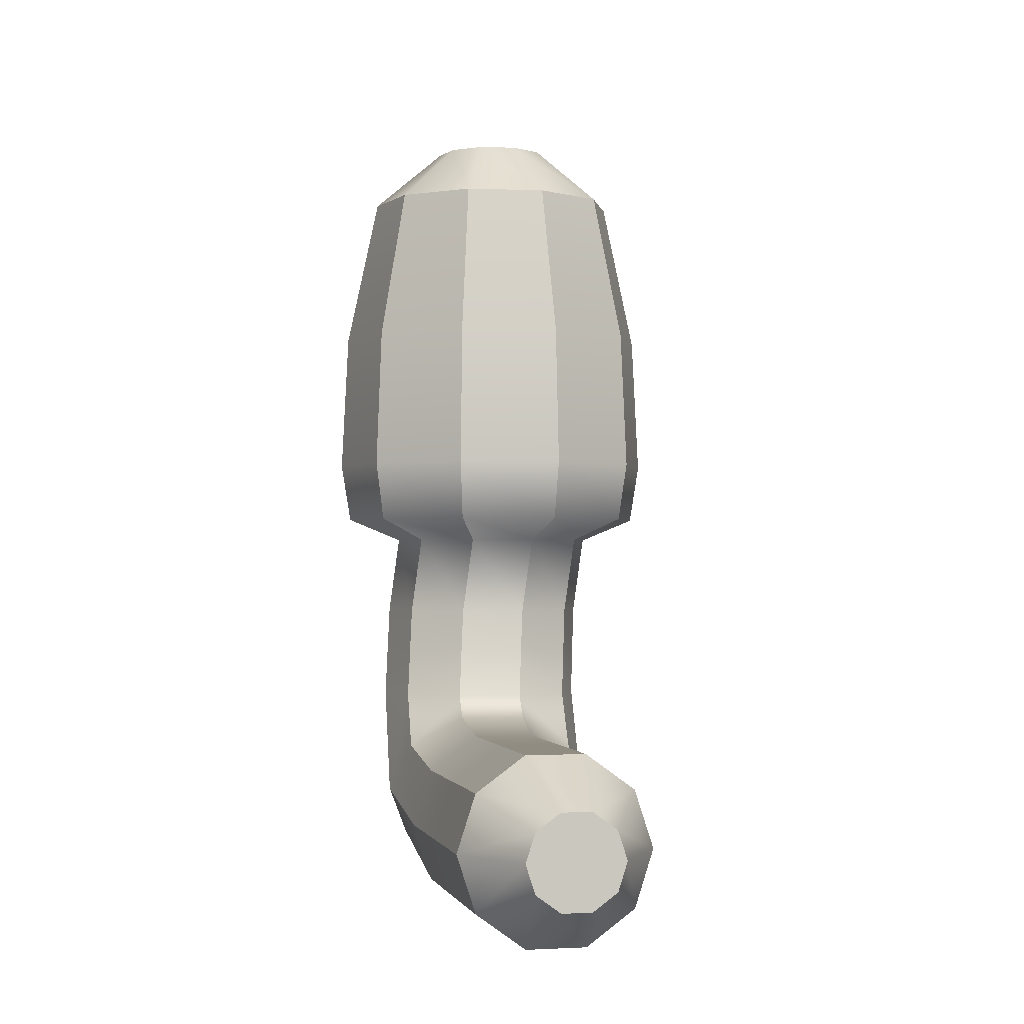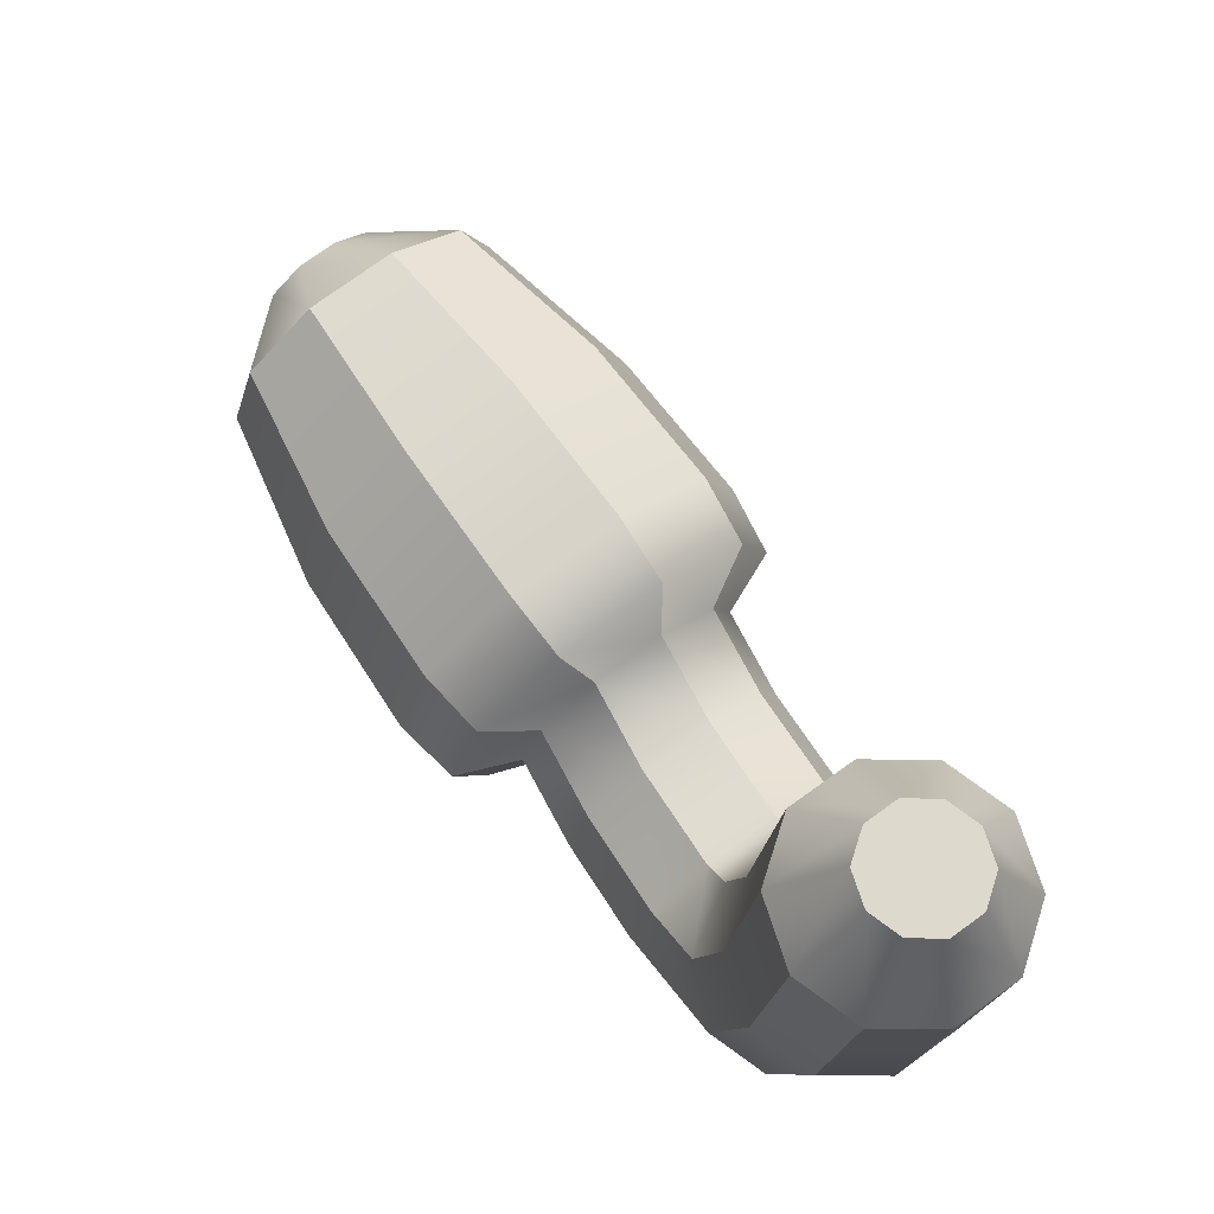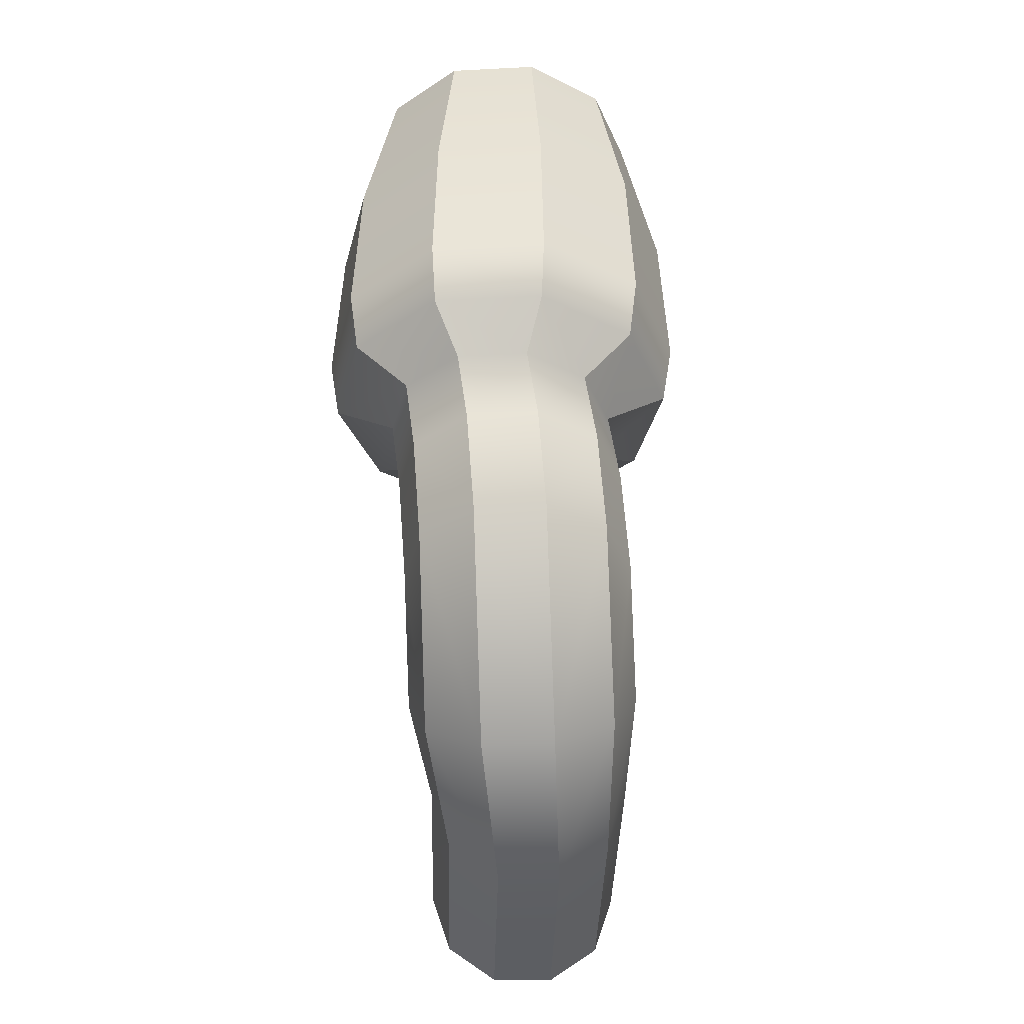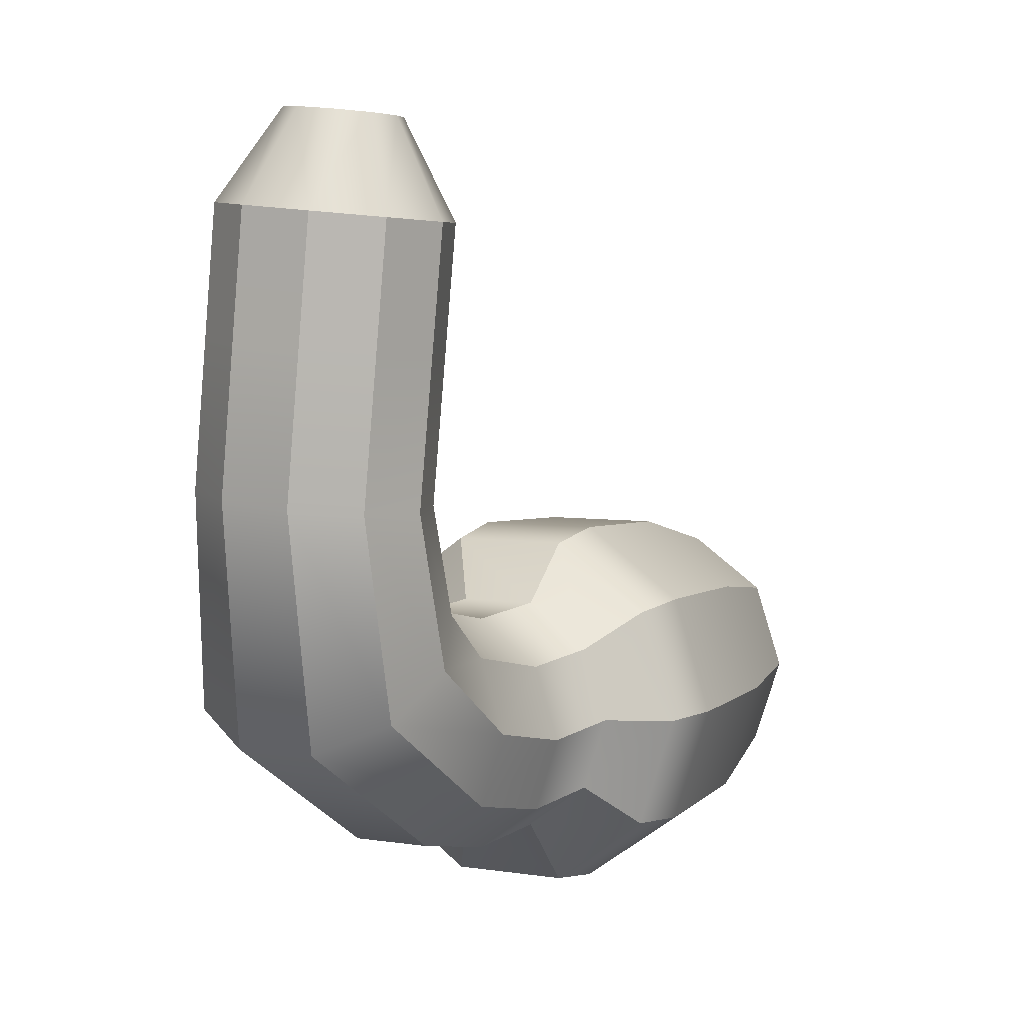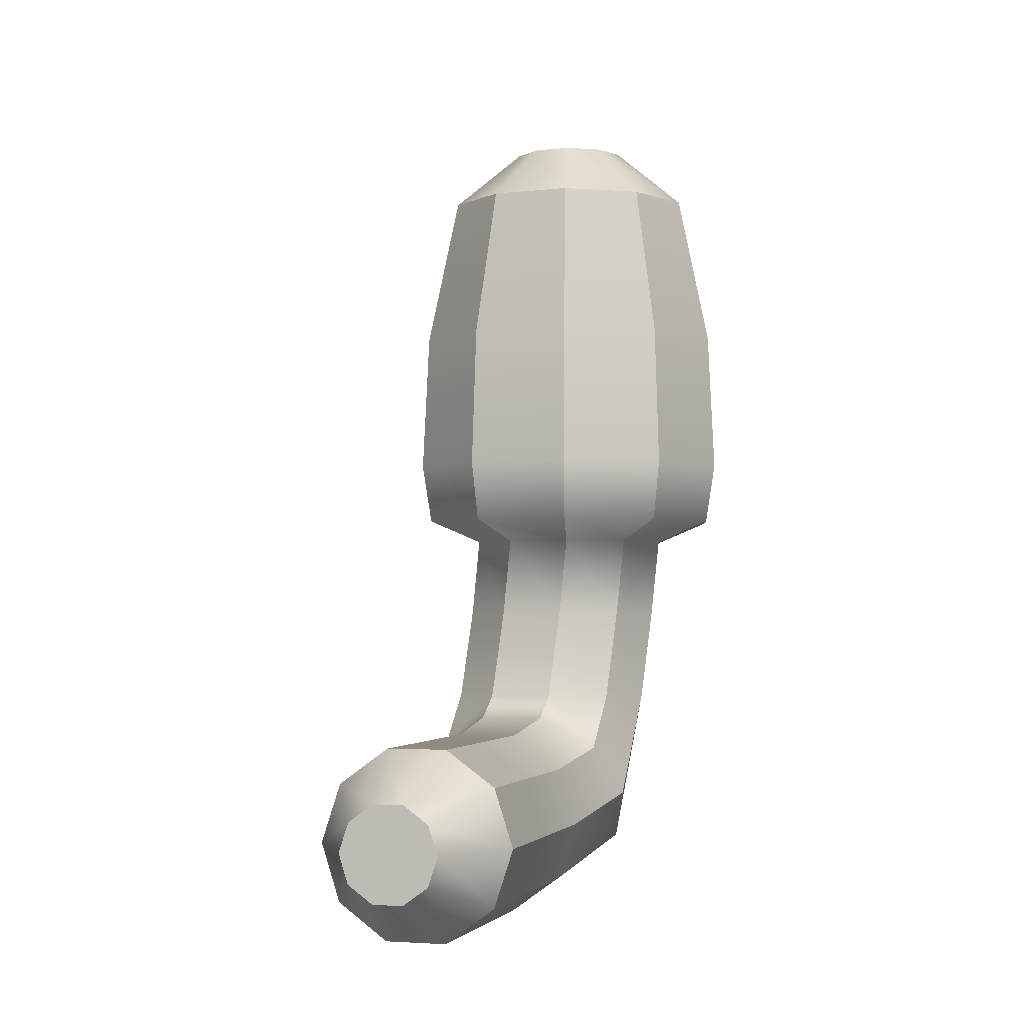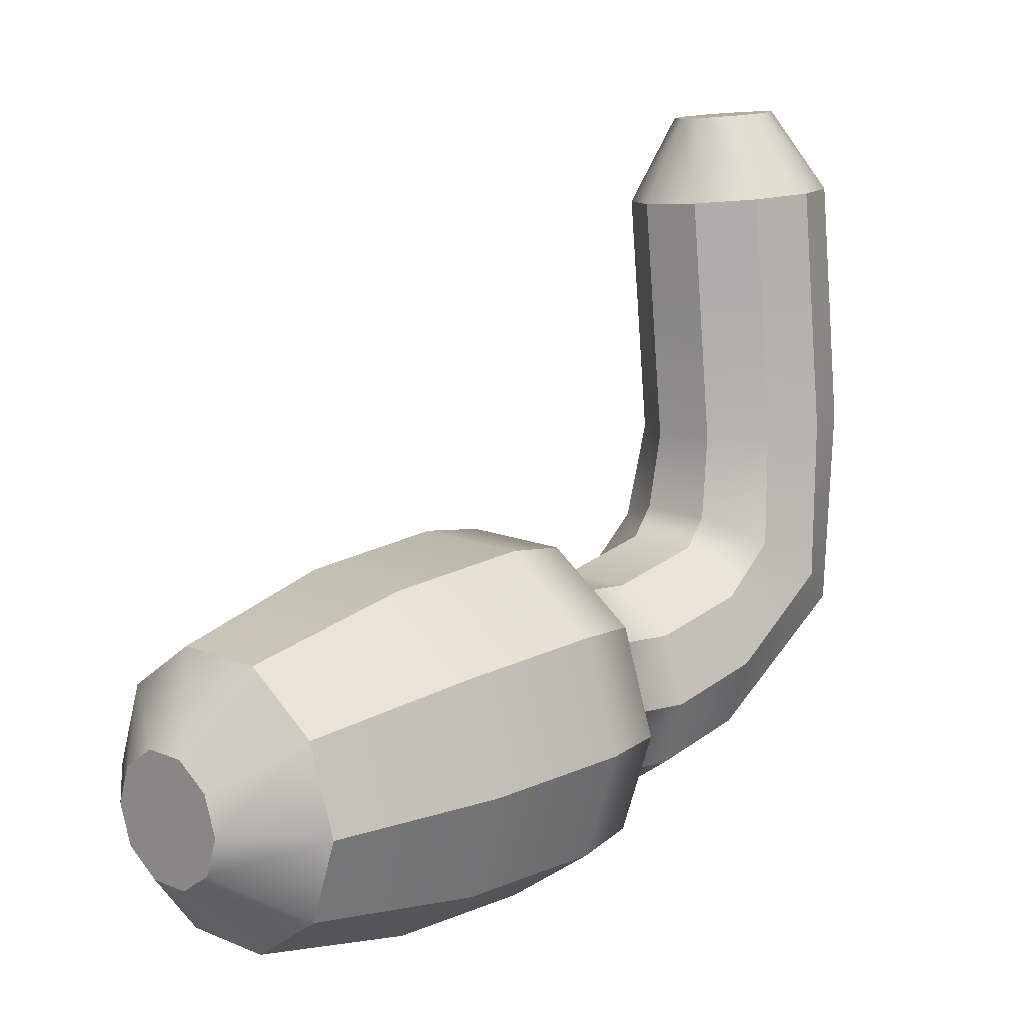
<metadata>
{"format":"obj","ext":"obj","renderer":"f3d","projection":"perspective","resolution":1024,"background":"white","views":[{"elev":-1.4,"azim":-7.6,"up":"+Y"},{"elev":76.2,"azim":-36.0,"up":"+Z"},{"elev":-37.7,"azim":-176.2,"up":"+Y"},{"elev":5.1,"azim":26.3,"up":"+Z"},{"elev":-2.4,"azim":21.6,"up":"+Y"},{"elev":14.1,"azim":-137.8,"up":"+Z"}]}
</metadata>
<code>
g default
v -0.2589 1.752 -0.1752
v -0.2743 1.74 -0.1737
v -0.2934 1.74 -0.1719
v -0.3088 1.752 -0.1707
v -0.3147 1.77 -0.1703
v -0.3088 1.788 -0.171
v -0.2934 1.799 -0.1726
v -0.2744 1.799 -0.1743
v -0.2589 1.788 -0.1756
v -0.253 1.77 -0.1759
v -0.2385 1.733 -0.2281
v -0.2693 1.71 -0.225
v -0.3075 1.71 -0.2216
v -0.3383 1.733 -0.2191
v -0.3502 1.769 -0.2184
v -0.3384 1.806 -0.2198
v -0.3076 1.828 -0.2228
v -0.2694 1.828 -0.2263
v -0.2386 1.806 -0.2288
v -0.2267 1.769 -0.2295
v -0.2444 1.733 -0.2936
v -0.2752 1.71 -0.2906
v -0.3134 1.71 -0.2872
v -0.3443 1.733 -0.2846
v -0.3561 1.769 -0.2839
v -0.3443 1.805 -0.2854
v -0.3135 1.828 -0.2884
v -0.2753 1.828 -0.2918
v -0.2445 1.805 -0.2944
v -0.2326 1.769 -0.2951
v -0.2517 1.732 -0.3747
v -0.2825 1.71 -0.3717
v -0.3207 1.71 -0.3683
v -0.3516 1.732 -0.3657
v -0.3634 1.769 -0.365
v -0.3516 1.805 -0.3665
v -0.3208 1.828 -0.3695
v -0.2827 1.828 -0.3729
v -0.2518 1.805 -0.3755
v -0.24 1.769 -0.3762
v -0.2469 1.75 -0.4831
v -0.2817 1.73 -0.4981
v -0.3247 1.73 -0.4981
v -0.3595 1.75 -0.4831
v -0.3728 1.783 -0.4588
v -0.3595 1.816 -0.4345
v -0.3247 1.837 -0.4195
v -0.2817 1.837 -0.4195
v -0.2469 1.816 -0.4345
v -0.2336 1.783 -0.4588
v -0.2469 1.85 -0.5438
v -0.2817 1.85 -0.5691
v -0.3247 1.85 -0.5691
v -0.3595 1.85 -0.5438
v -0.3728 1.85 -0.5029
v -0.3595 1.85 -0.462
v -0.3247 1.85 -0.4367
v -0.2817 1.85 -0.4367
v -0.2469 1.85 -0.462
v -0.2336 1.85 -0.5029
v -0.2431 1.911 -0.5565
v -0.2779 1.911 -0.5818
v -0.3209 1.911 -0.5818
v -0.3557 1.911 -0.5565
v -0.369 1.911 -0.5156
v -0.3557 1.911 -0.4747
v -0.3209 1.911 -0.4495
v -0.2779 1.911 -0.4495
v -0.2431 1.911 -0.4747
v -0.2298 1.911 -0.5156
v -0.2365 1.962 -0.5529
v -0.2713 1.962 -0.5782
v -0.3143 1.962 -0.5782
v -0.3491 1.962 -0.5529
v -0.3624 1.962 -0.512
v -0.3491 1.962 -0.4711
v -0.3143 1.962 -0.4458
v -0.2713 1.962 -0.4458
v -0.2365 1.962 -0.4711
v -0.2232 1.962 -0.512
v -0.2071 1.977 -0.5743
v -0.2601 1.977 -0.6127
v -0.3255 1.977 -0.6127
v -0.3785 1.977 -0.5743
v -0.3987 1.977 -0.512
v -0.3785 1.977 -0.4498
v -0.3255 1.977 -0.4113
v -0.2601 1.977 -0.4113
v -0.2071 1.977 -0.4498
v -0.1869 1.977 -0.512
v -0.2019 2.017 -0.578
v -0.2581 2.017 -0.6188
v -0.3275 2.017 -0.6188
v -0.3836 2.017 -0.578
v -0.4051 2.017 -0.512
v -0.3836 2.017 -0.446
v -0.3275 2.017 -0.4052
v -0.2581 2.017 -0.4052
v -0.2019 2.017 -0.446
v -0.1805 2.017 -0.512
v -0.2057 2.111 -0.5753
v -0.2595 2.111 -0.6144
v -0.326 2.111 -0.6144
v -0.3799 2.111 -0.5753
v -0.4004 2.111 -0.512
v -0.3799 2.111 -0.4487
v -0.326 2.111 -0.4096
v -0.2595 2.111 -0.4096
v -0.2057 2.111 -0.4487
v -0.1851 2.111 -0.512
v -0.2233 2.213 -0.5625
v -0.2662 2.213 -0.5937
v -0.3193 2.213 -0.5937
v -0.3623 2.213 -0.5625
v -0.3787 2.213 -0.512
v -0.3623 2.213 -0.4615
v -0.3193 2.213 -0.4303
v -0.2662 2.213 -0.4303
v -0.2233 2.213 -0.4615
v -0.2069 2.213 -0.512
v -0.2615 2.252 -0.5348
v -0.2808 2.252 -0.5488
v -0.3047 2.252 -0.5488
v -0.3241 2.252 -0.5348
v -0.3315 2.252 -0.512
v -0.3241 2.252 -0.4893
v -0.3047 2.252 -0.4752
v -0.2808 2.252 -0.4752
v -0.2615 2.252 -0.4893
v -0.2541 2.252 -0.512
g pCylinder4 group5 R
f 2 12 1
f 1 12 11
f 2 3 12
f 12 3 13
f 3 4 13
f 13 4 14
f 4 5 14
f 14 5 15
f 5 6 15
f 15 6 16
f 6 7 16
f 16 7 17
f 7 8 17
f 17 8 18
f 9 19 8
f 8 19 18
f 10 20 9
f 9 20 19
f 1 11 10
f 10 11 20
f 12 22 11
f 11 22 21
f 12 13 22
f 22 13 23
f 13 14 23
f 23 14 24
f 14 15 24
f 24 15 25
f 15 16 25
f 25 16 26
f 16 17 26
f 26 17 27
f 17 18 27
f 27 18 28
f 19 29 18
f 18 29 28
f 20 30 19
f 19 30 29
f 11 21 20
f 20 21 30
f 22 32 21
f 21 32 31
f 22 23 32
f 32 23 33
f 23 24 33
f 33 24 34
f 24 25 34
f 34 25 35
f 25 26 35
f 35 26 36
f 26 27 36
f 36 27 37
f 27 28 37
f 37 28 38
f 29 39 28
f 28 39 38
f 30 40 29
f 29 40 39
f 21 31 30
f 30 31 40
f 31 32 41
f 41 32 42
f 33 43 32
f 32 43 42
f 34 44 33
f 33 44 43
f 35 45 34
f 34 45 44
f 36 46 35
f 35 46 45
f 37 47 36
f 36 47 46
f 37 38 47
f 47 38 48
f 38 39 48
f 48 39 49
f 39 40 49
f 49 40 50
f 40 31 50
f 50 31 41
f 41 42 51
f 51 42 52
f 42 43 52
f 52 43 53
f 44 54 43
f 43 54 53
f 45 55 44
f 44 55 54
f 46 56 45
f 45 56 55
f 47 57 46
f 46 57 56
f 47 48 57
f 57 48 58
f 48 49 58
f 58 49 59
f 49 50 59
f 59 50 60
f 50 41 60
f 60 41 51
f 51 52 61
f 61 52 62
f 53 63 52
f 52 63 62
f 54 64 53
f 53 64 63
f 55 65 54
f 54 65 64
f 56 66 55
f 55 66 65
f 57 67 56
f 56 67 66
f 57 58 67
f 67 58 68
f 58 59 68
f 68 59 69
f 59 60 69
f 69 60 70
f 60 51 70
f 70 51 61
f 62 72 61
f 61 72 71
f 63 73 62
f 62 73 72
f 64 74 63
f 63 74 73
f 64 65 74
f 74 65 75
f 65 66 75
f 75 66 76
f 66 67 76
f 76 67 77
f 67 68 77
f 77 68 78
f 68 69 78
f 78 69 79
f 70 80 69
f 69 80 79
f 61 71 70
f 70 71 80
f 71 72 81
f 81 72 82
f 72 73 82
f 82 73 83
f 73 74 83
f 83 74 84
f 74 75 84
f 84 75 85
f 75 76 85
f 85 76 86
f 76 77 86
f 86 77 87
f 77 78 87
f 87 78 88
f 78 79 88
f 88 79 89
f 79 80 89
f 89 80 90
f 80 71 90
f 90 71 81
f 81 82 91
f 91 82 92
f 82 83 92
f 92 83 93
f 83 84 93
f 93 84 94
f 84 85 94
f 94 85 95
f 85 86 95
f 95 86 96
f 86 87 96
f 96 87 97
f 87 88 97
f 97 88 98
f 88 89 98
f 98 89 99
f 89 90 99
f 99 90 100
f 90 81 100
f 100 81 91
f 91 92 101
f 101 92 102
f 92 93 102
f 102 93 103
f 93 94 103
f 103 94 104
f 94 95 104
f 104 95 105
f 95 96 105
f 105 96 106
f 96 97 106
f 106 97 107
f 97 98 107
f 107 98 108
f 98 99 108
f 108 99 109
f 99 100 109
f 109 100 110
f 100 91 110
f 110 91 101
f 101 102 111
f 111 102 112
f 102 103 112
f 112 103 113
f 103 104 113
f 113 104 114
f 104 105 114
f 114 105 115
f 105 106 115
f 115 106 116
f 106 107 116
f 116 107 117
f 107 108 117
f 117 108 118
f 108 109 118
f 118 109 119
f 109 110 119
f 119 110 120
f 110 101 120
f 120 101 111
f 111 112 121
f 121 112 122
f 112 113 122
f 122 113 123
f 113 114 123
f 123 114 124
f 114 115 124
f 124 115 125
f 115 116 125
f 125 116 126
f 116 117 126
f 126 117 127
f 117 118 127
f 127 118 128
f 118 119 128
f 128 119 129
f 119 120 129
f 129 120 130
f 120 111 130
f 130 111 121
f 2 1 3
f 1 10 3
f 10 9 3
f 9 8 3
f 8 7 3
f 7 6 3
f 6 5 3
f 5 4 3
f 122 123 121
f 123 124 121
f 124 125 121
f 125 126 121
f 126 127 121
f 127 128 121
f 128 129 121
f 129 130 121

</code>
